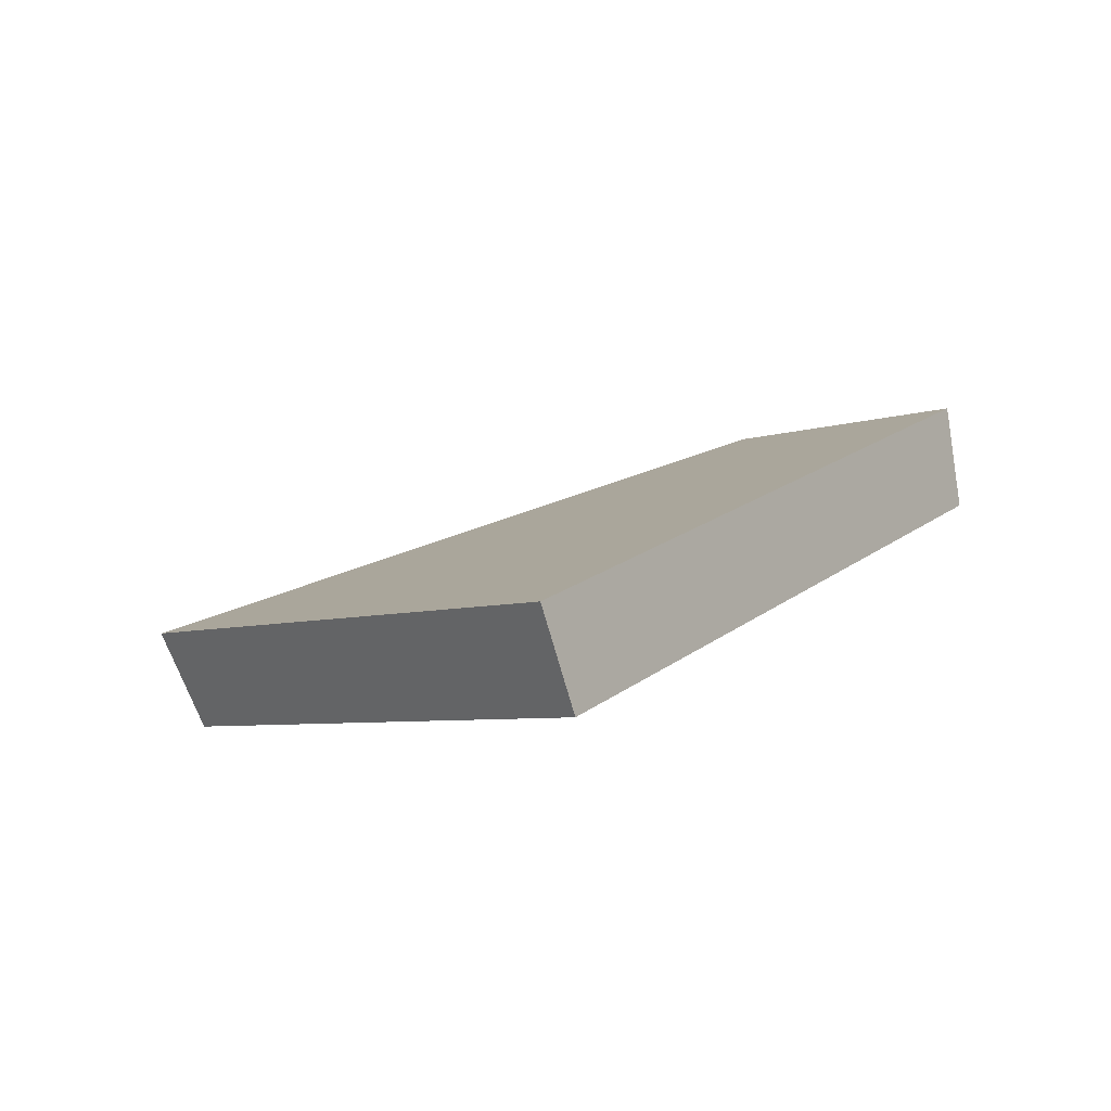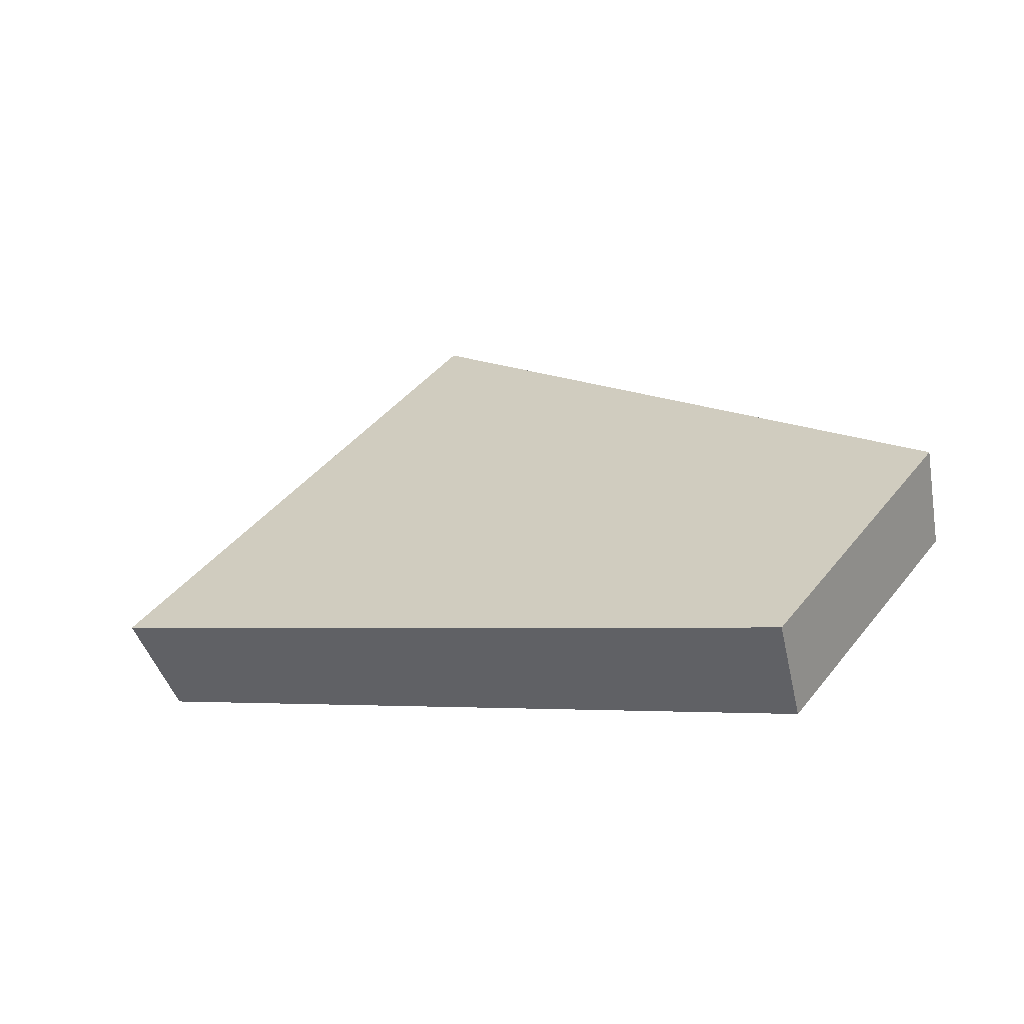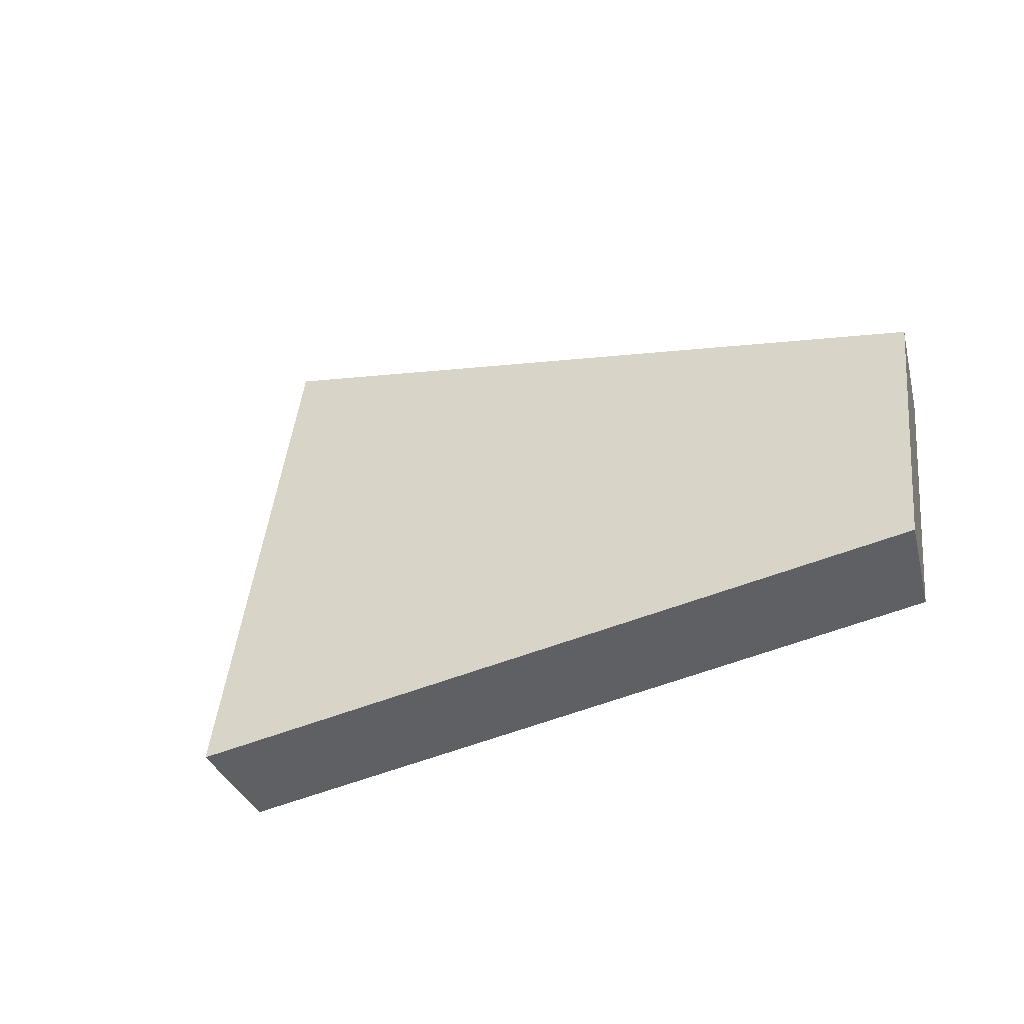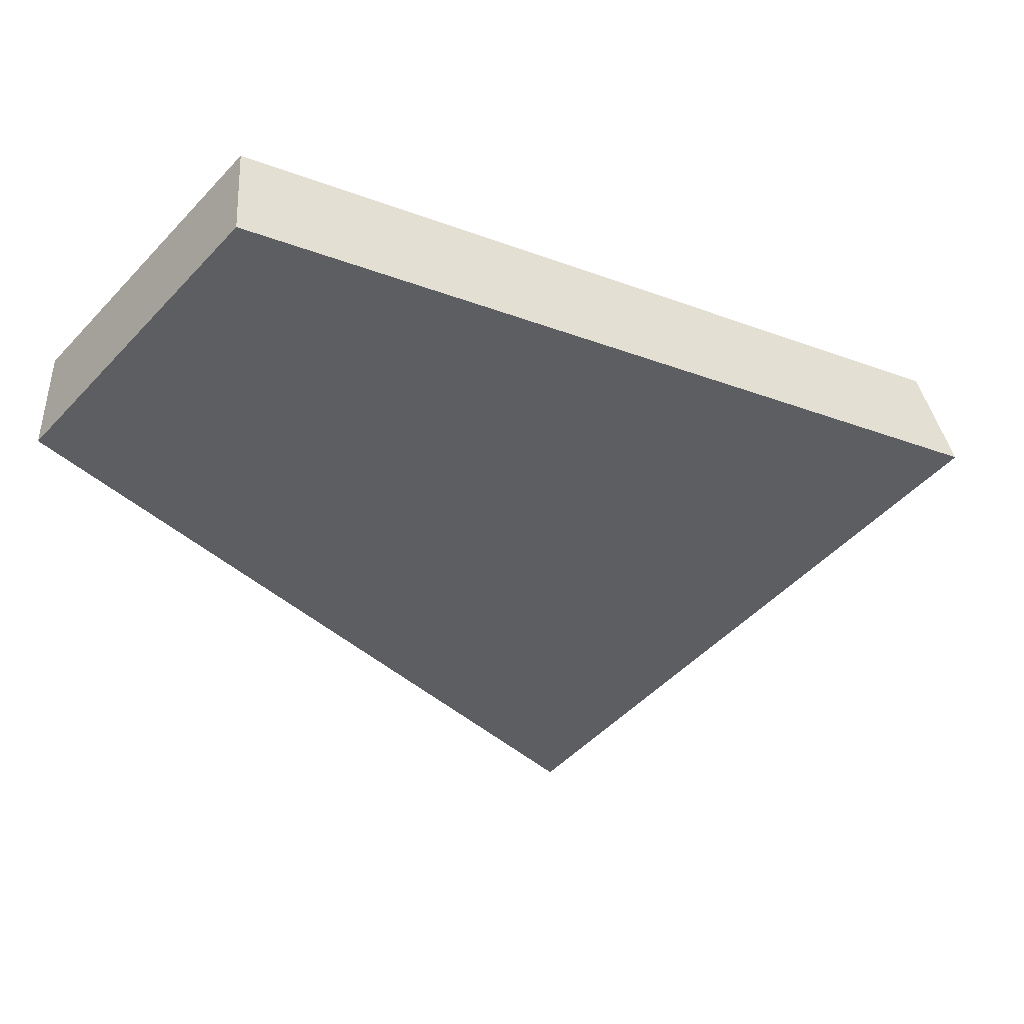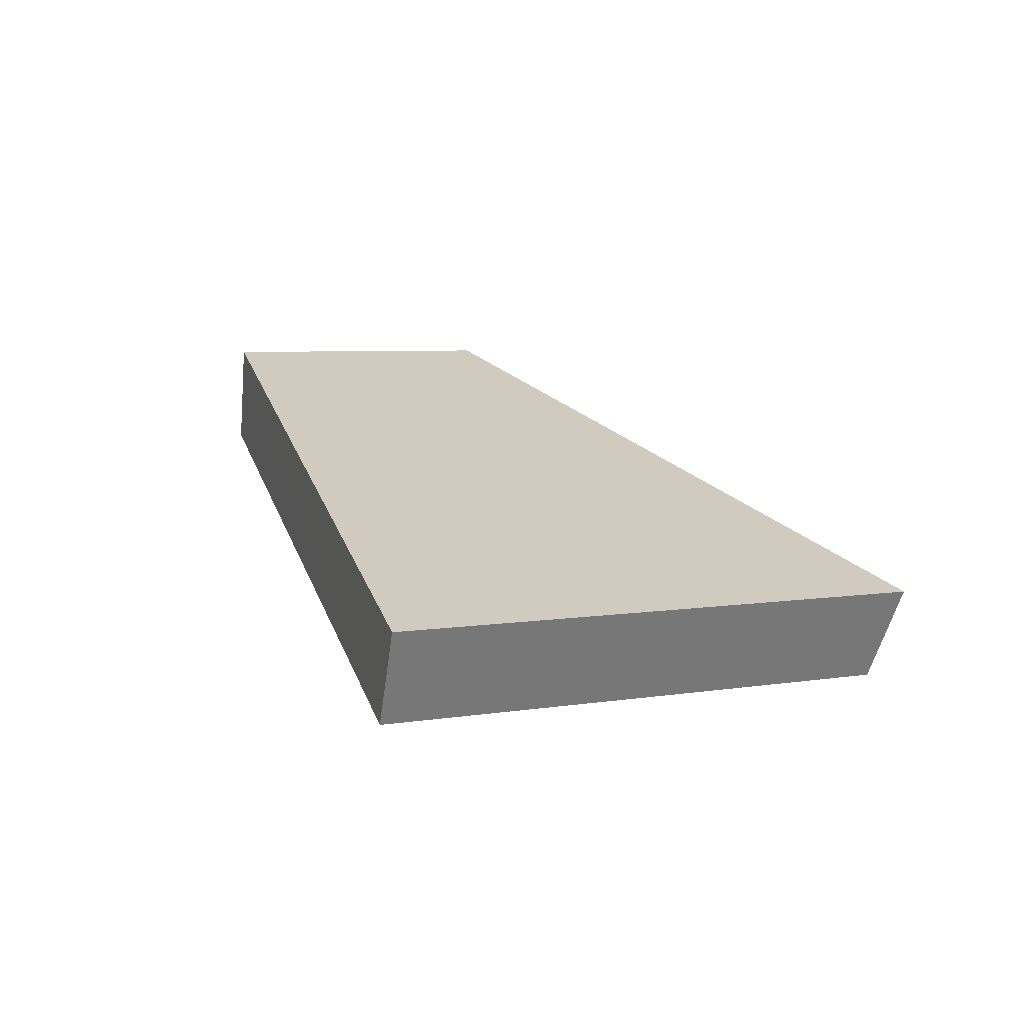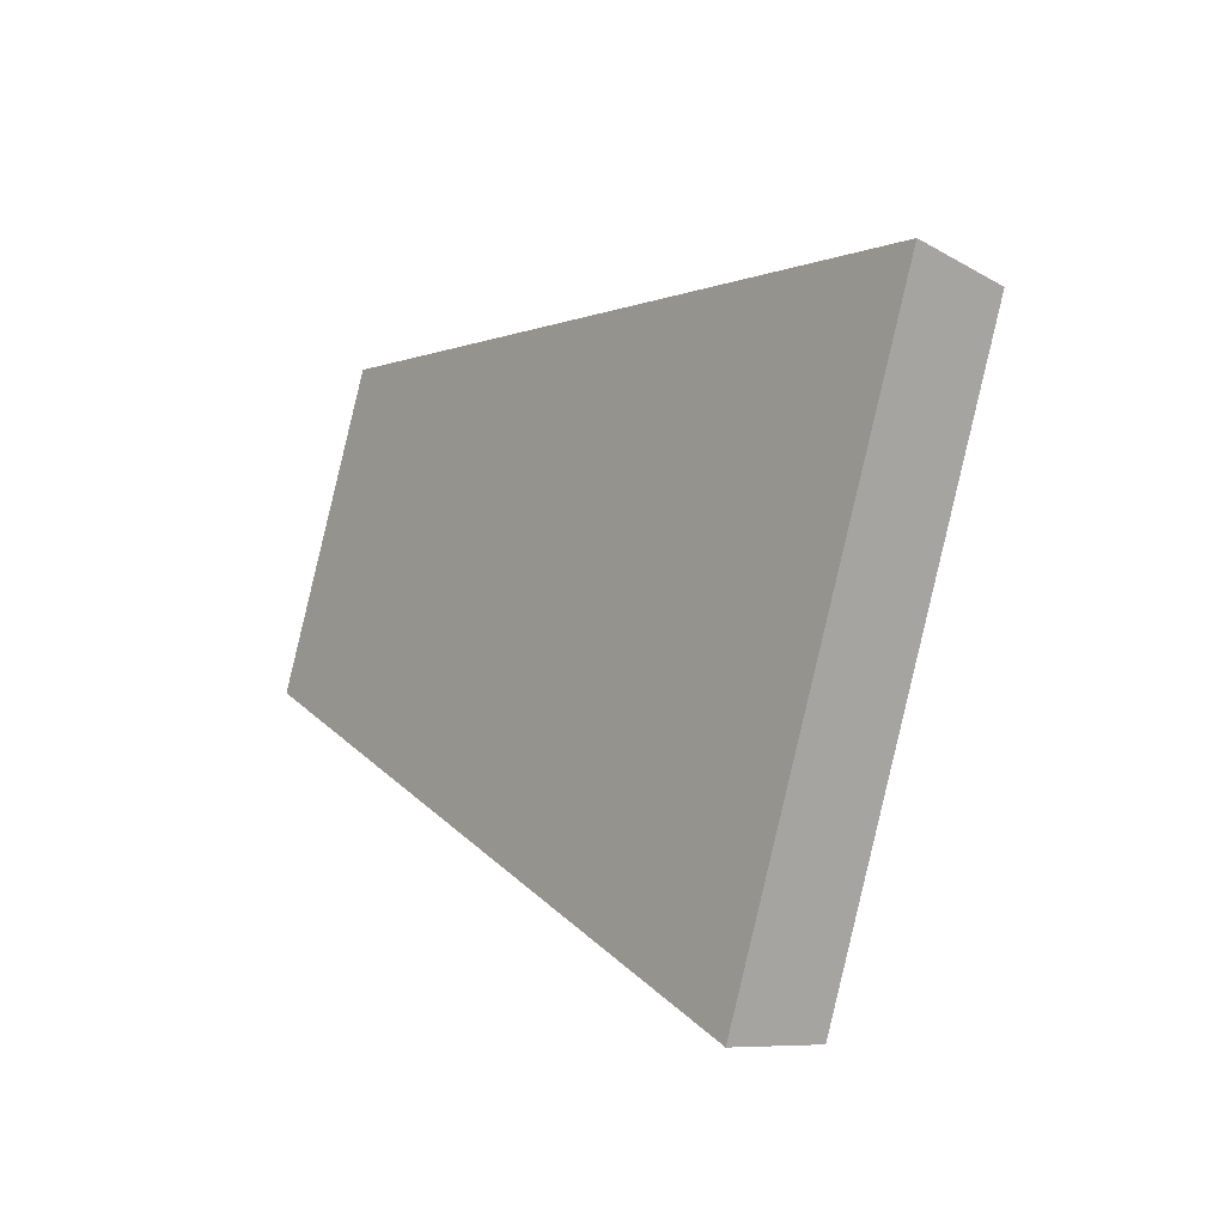
<metadata>
{"format":"obj","ext":"obj","renderer":"f3d","projection":"perspective","resolution":1024,"background":"white","views":[{"elev":-5.2,"azim":-80.4,"up":"+Y"},{"elev":40.0,"azim":-6.2,"up":"+Y"},{"elev":43.1,"azim":-34.4,"up":"+Y"},{"elev":36.0,"azim":-170.9,"up":"+Z"},{"elev":5.0,"azim":-160.0,"up":"+Y"},{"elev":-38.4,"azim":-110.9,"up":"+Z"}]}
</metadata>
<code>
v 2.101 0.1186 2.687
v 2.107 0.1186 2.679
v 2.115 0.1229 2.689
v 2.111 0.1229 2.693
v 2.115 0.1247 2.689
v 2.115 0.1229 2.689
v 2.107 0.1186 2.679
v 2.107 0.1203 2.679
v 2.111 0.1247 2.693
v 2.111 0.1229 2.693
v 2.115 0.1229 2.689
v 2.115 0.1247 2.689
v 2.107 0.1203 2.679
v 2.107 0.1186 2.679
v 2.101 0.1186 2.687
v 2.1 0.1203 2.687
v 2.1 0.1203 2.687
v 2.101 0.1186 2.687
v 2.111 0.1229 2.693
v 2.111 0.1247 2.693
v 2.111 0.1247 2.693
v 2.115 0.1247 2.689
v 2.107 0.1203 2.679
v 2.1 0.1203 2.687
f 1 2 3
f 1 3 4
f 5 6 7
f 5 7 8
f 9 10 11
f 9 11 12
f 13 14 15
f 13 15 16
f 17 18 19
f 17 19 20
f 21 22 23
f 21 23 24

</code>
